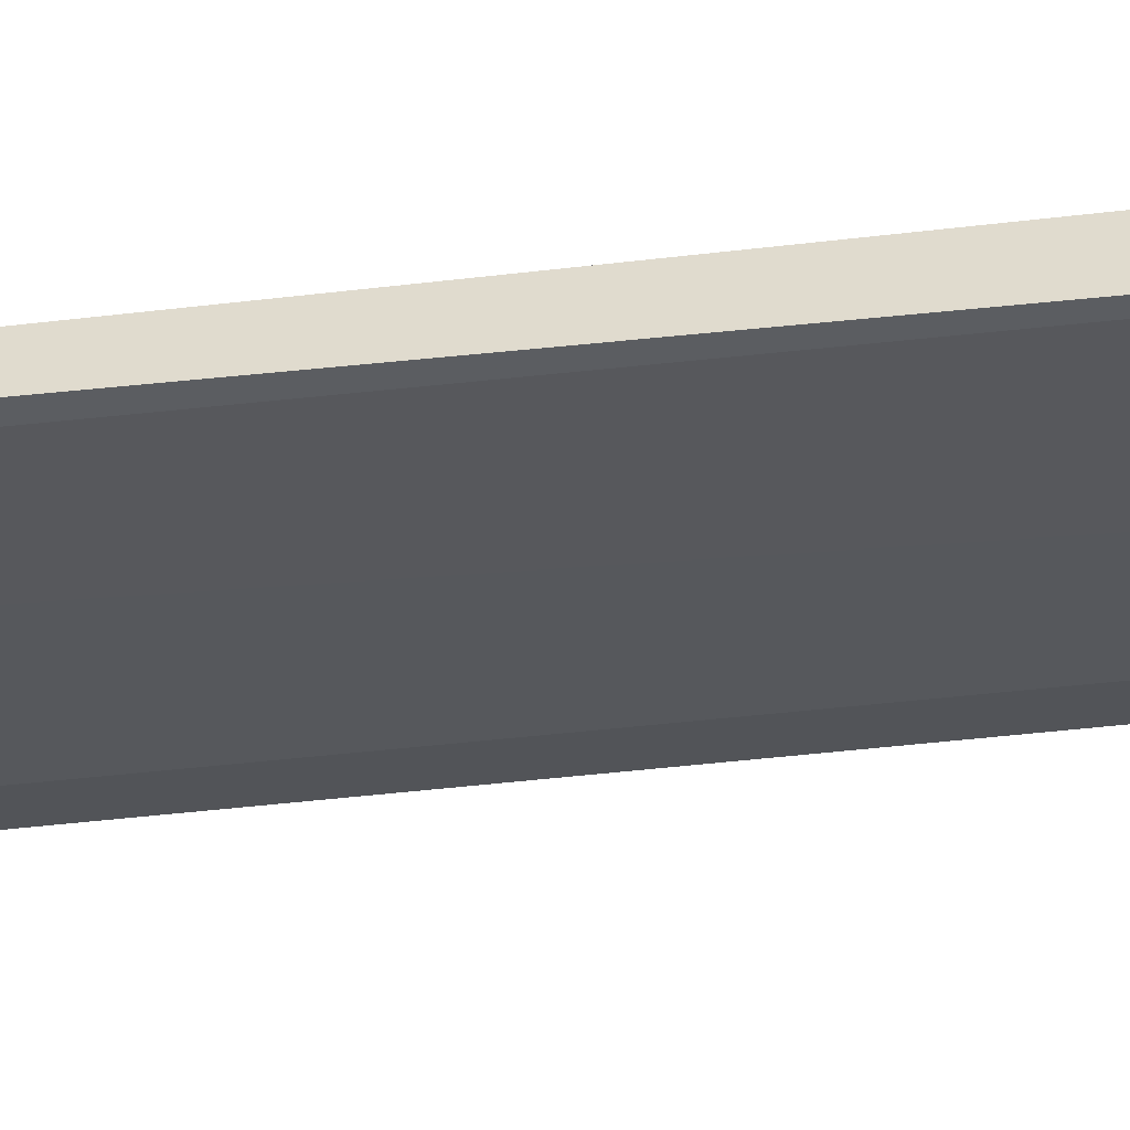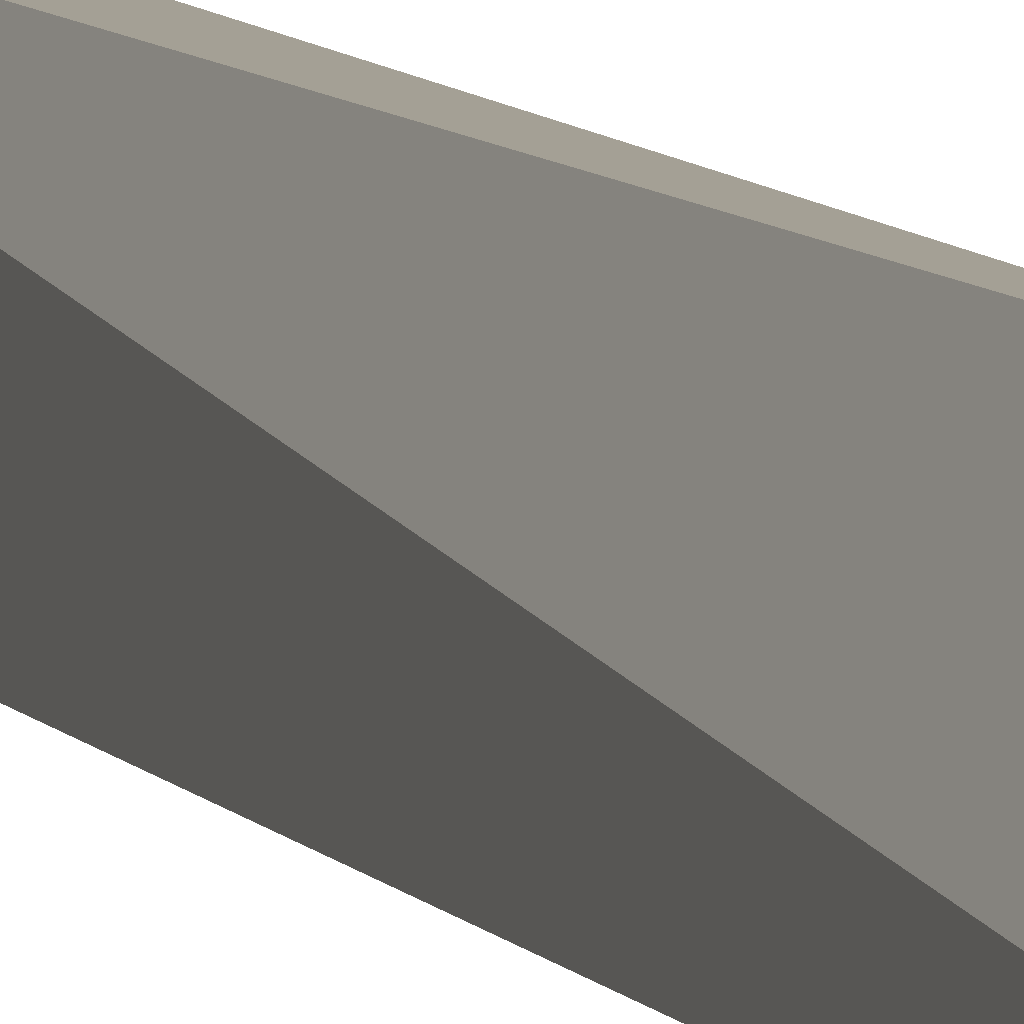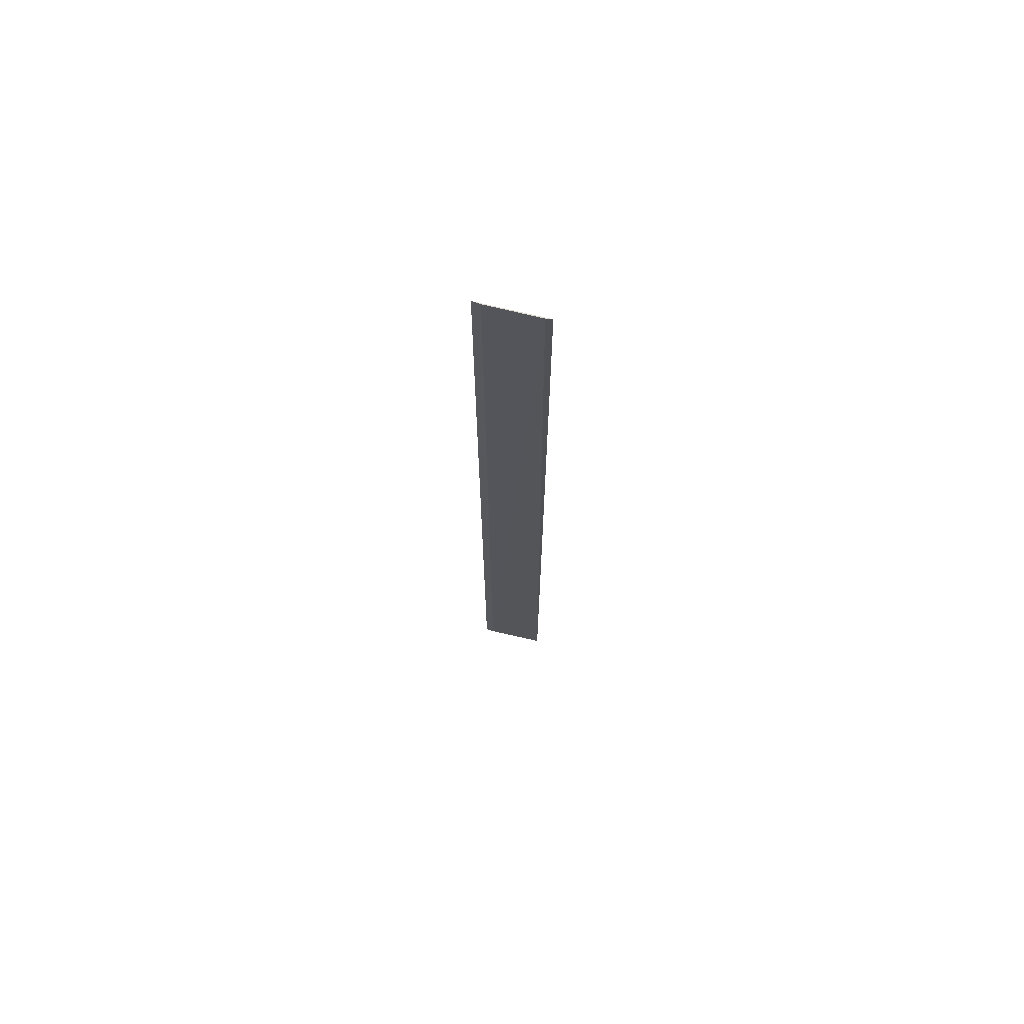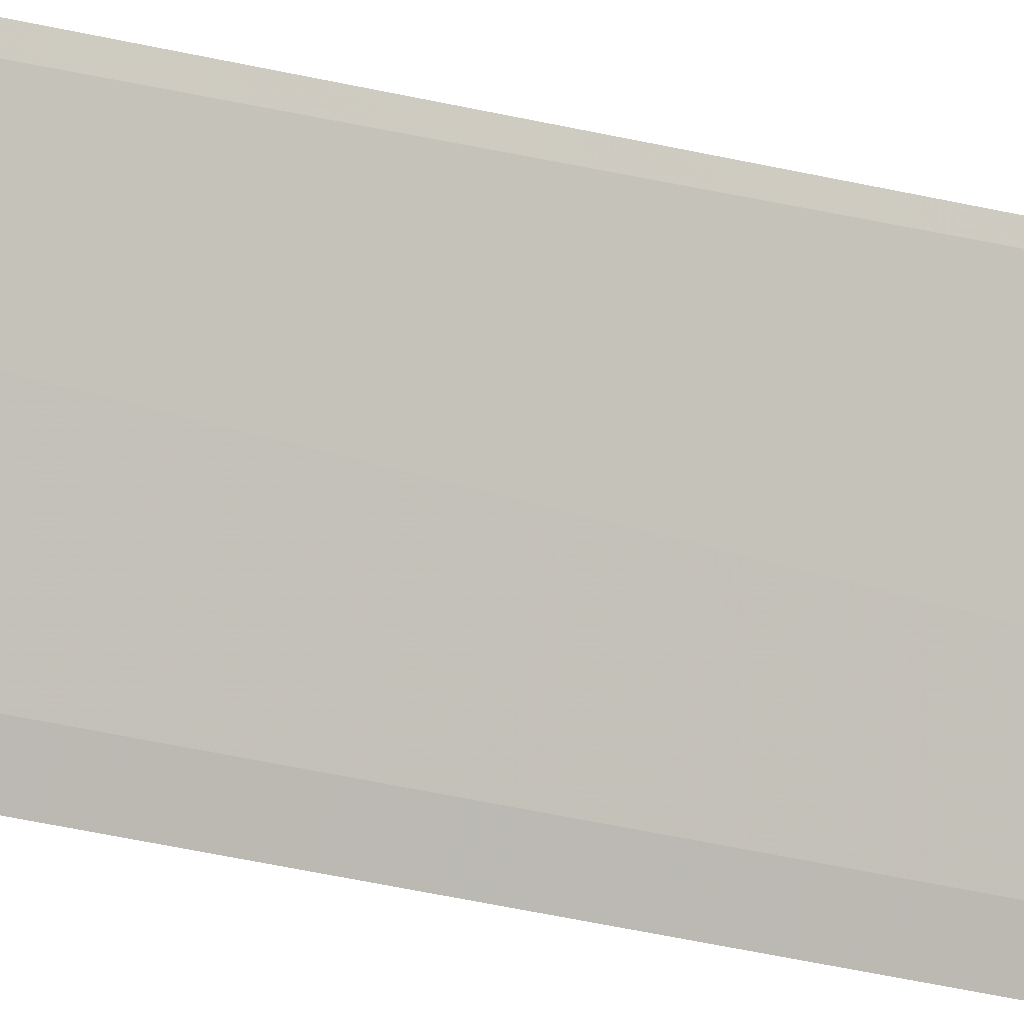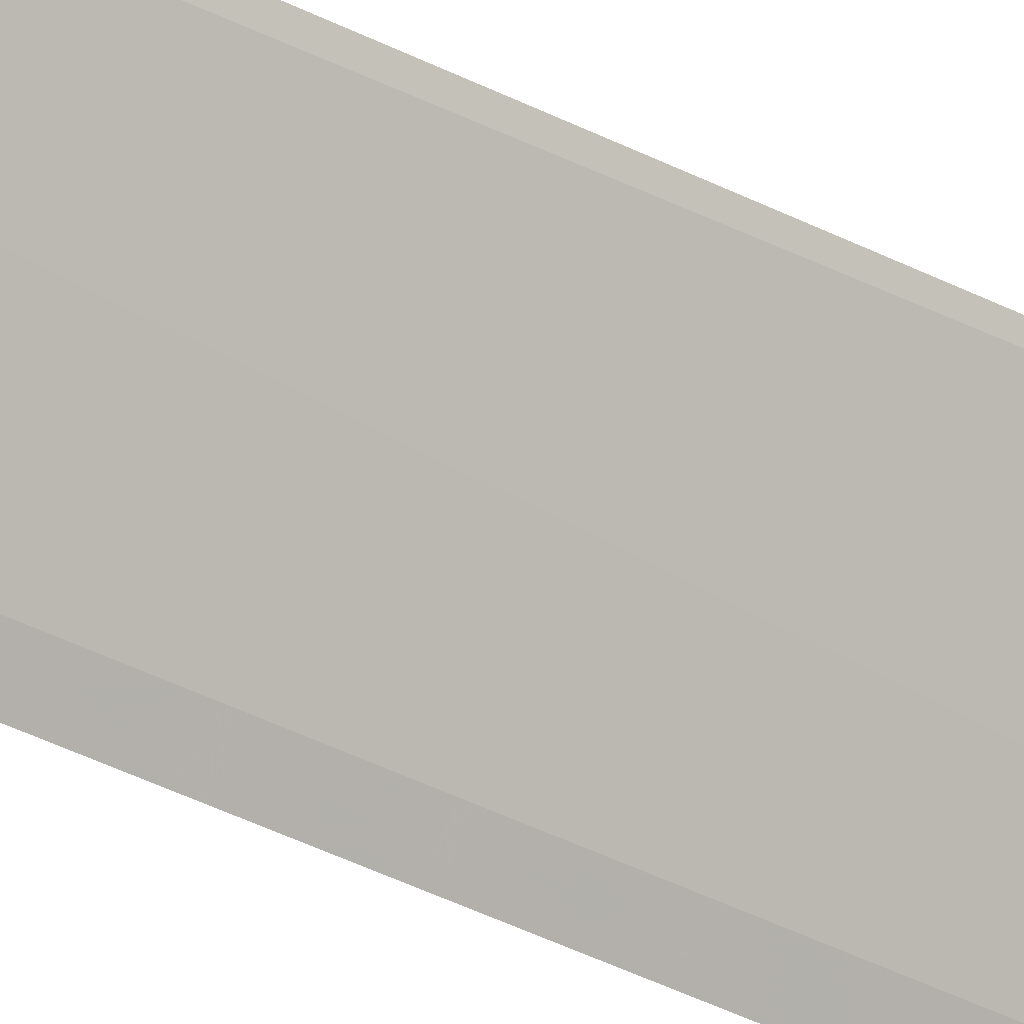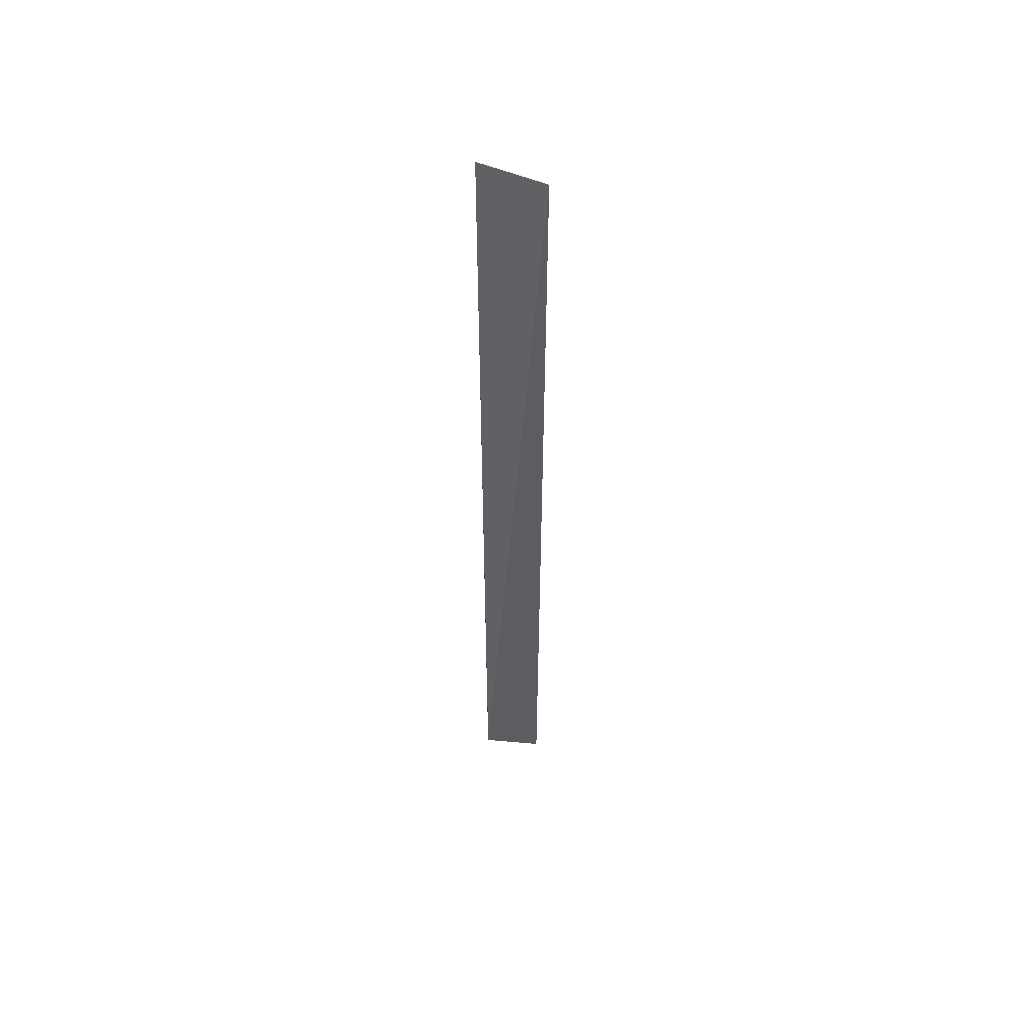
<metadata>
{"format":"obj","ext":"obj","renderer":"f3d","projection":"perspective","resolution":1024,"background":"white","views":[{"elev":33.9,"azim":80.6,"up":"+Y"},{"elev":5.7,"azim":-14.3,"up":"+Y"},{"elev":70.2,"azim":78.0,"up":"+Z"},{"elev":-28.4,"azim":68.5,"up":"+Y"},{"elev":-30.4,"azim":51.0,"up":"+Y"},{"elev":53.5,"azim":-91.7,"up":"+Z"}]}
</metadata>
<code>
v 0.1404 -0.09585 0.1439
v 0.1604 -0.05454 -0.5
v 0.1591 -0.05874 0.1439
v 0.1604 -0.05454 0.1439
v 0.1455 -0.05462 -0.5
v 0.1434 -0.09085 -0.5
v 0.1434 -0.09085 0.1439
v 0.1404 -0.09585 -0.5
f 1 3 4
f 3 2 4
f 5 1 4
f 5 4 2
f 6 2 3
f 6 5 2
f 7 6 3
f 7 3 1
f 8 1 5
f 8 5 6
f 8 7 1
f 8 6 7

</code>
